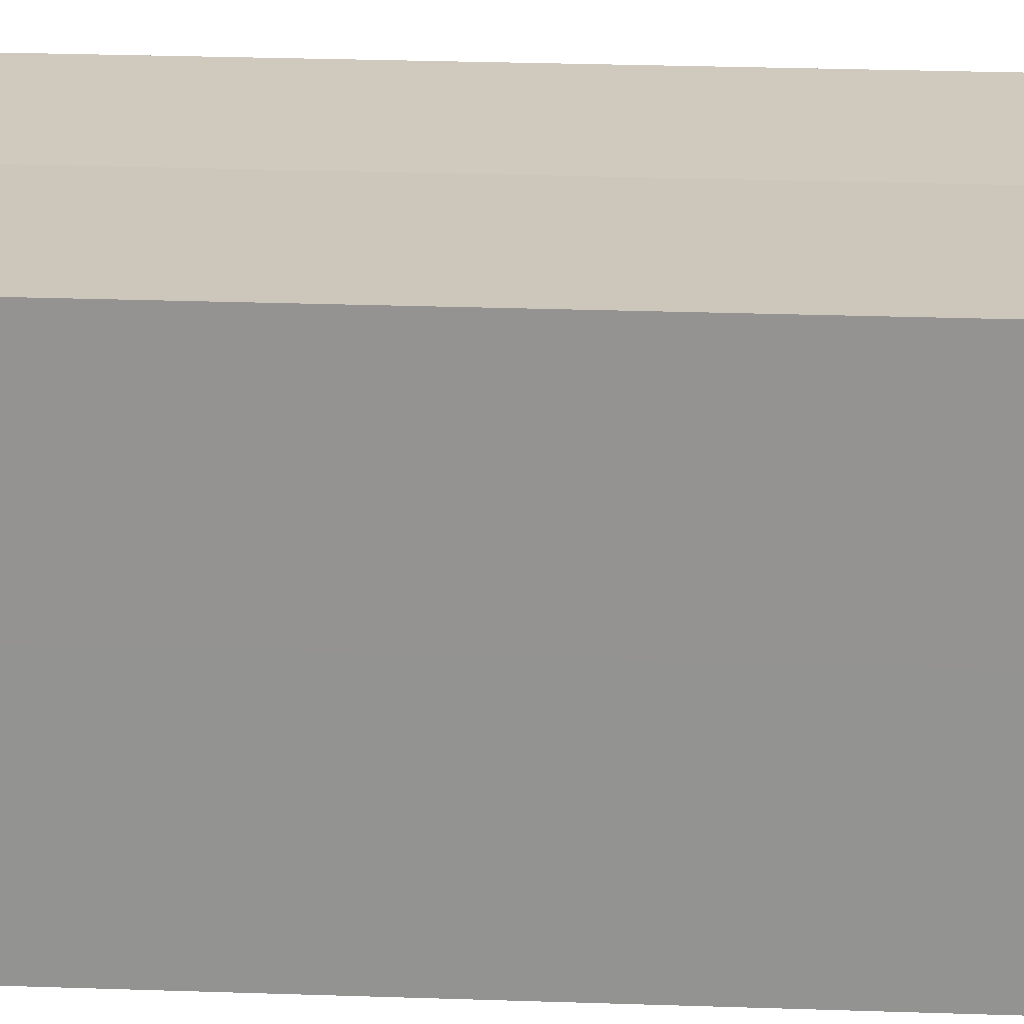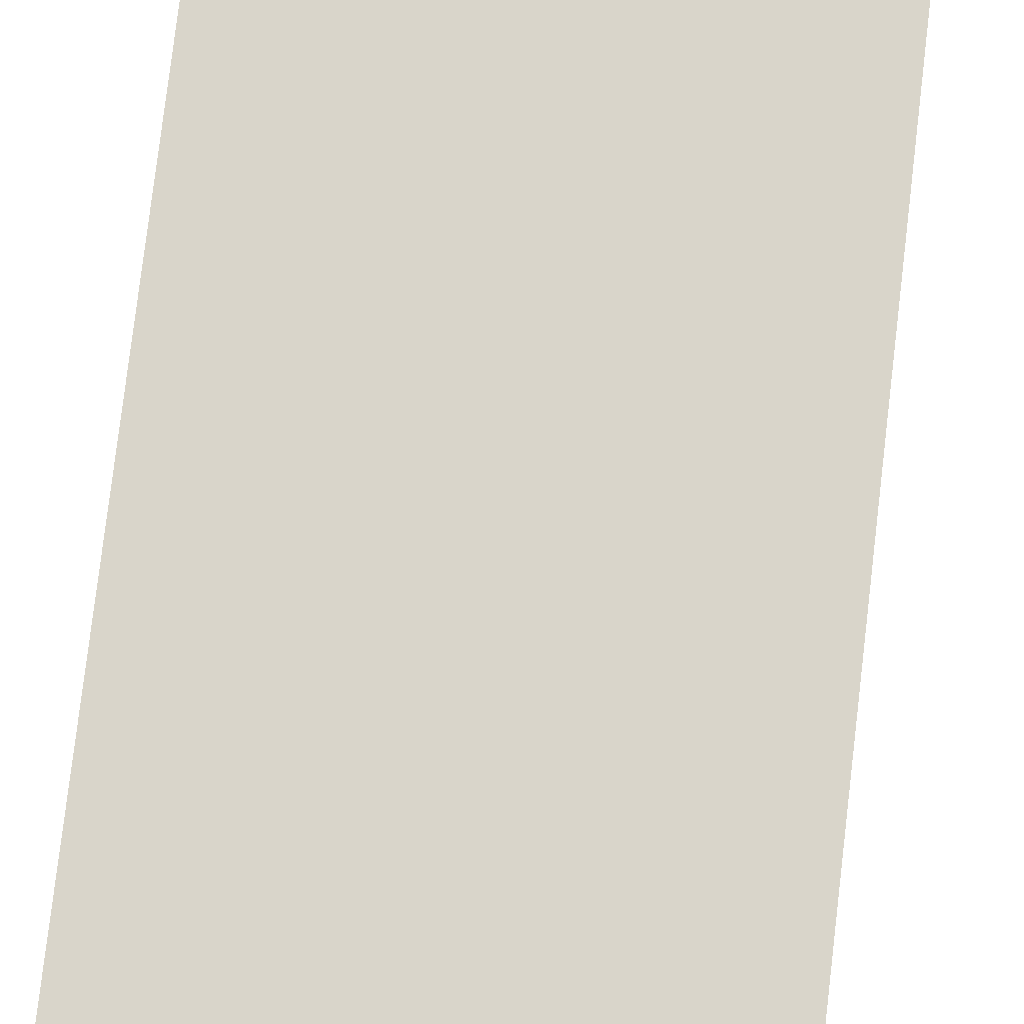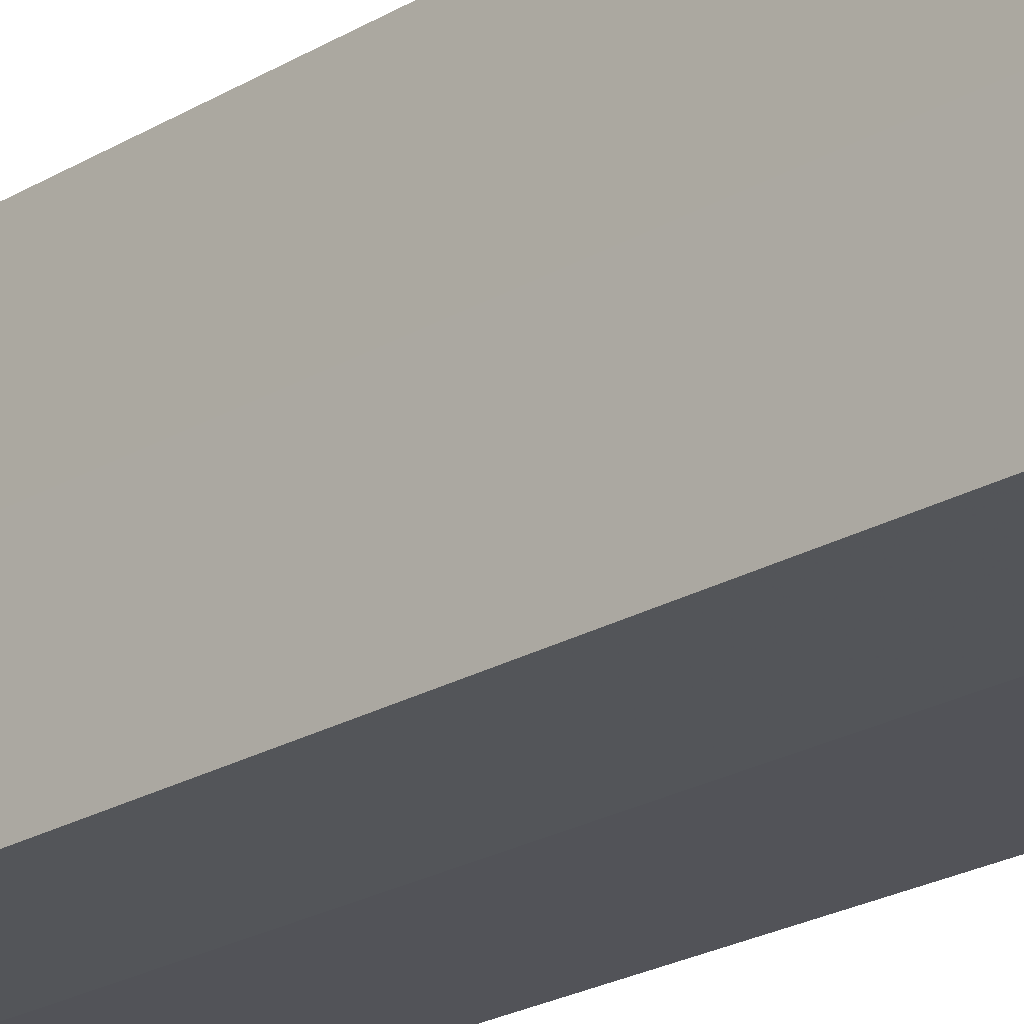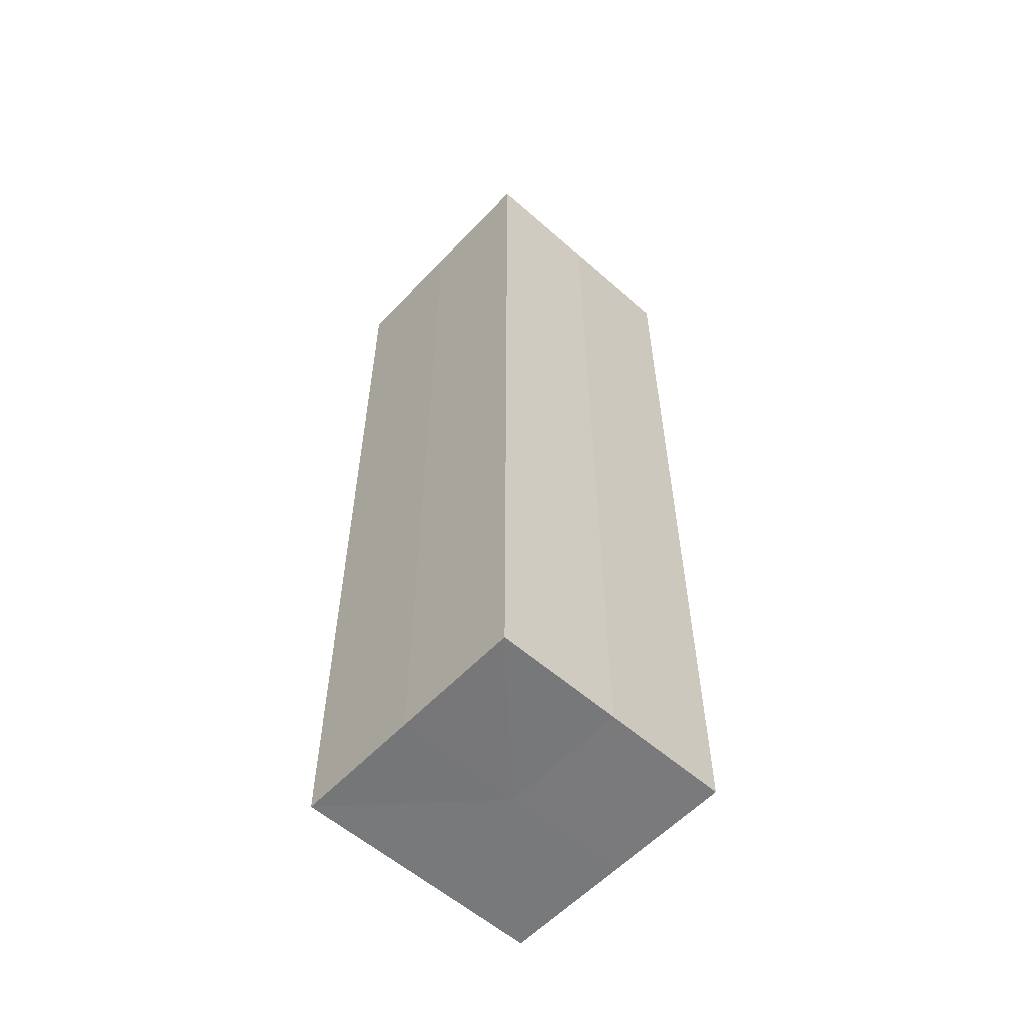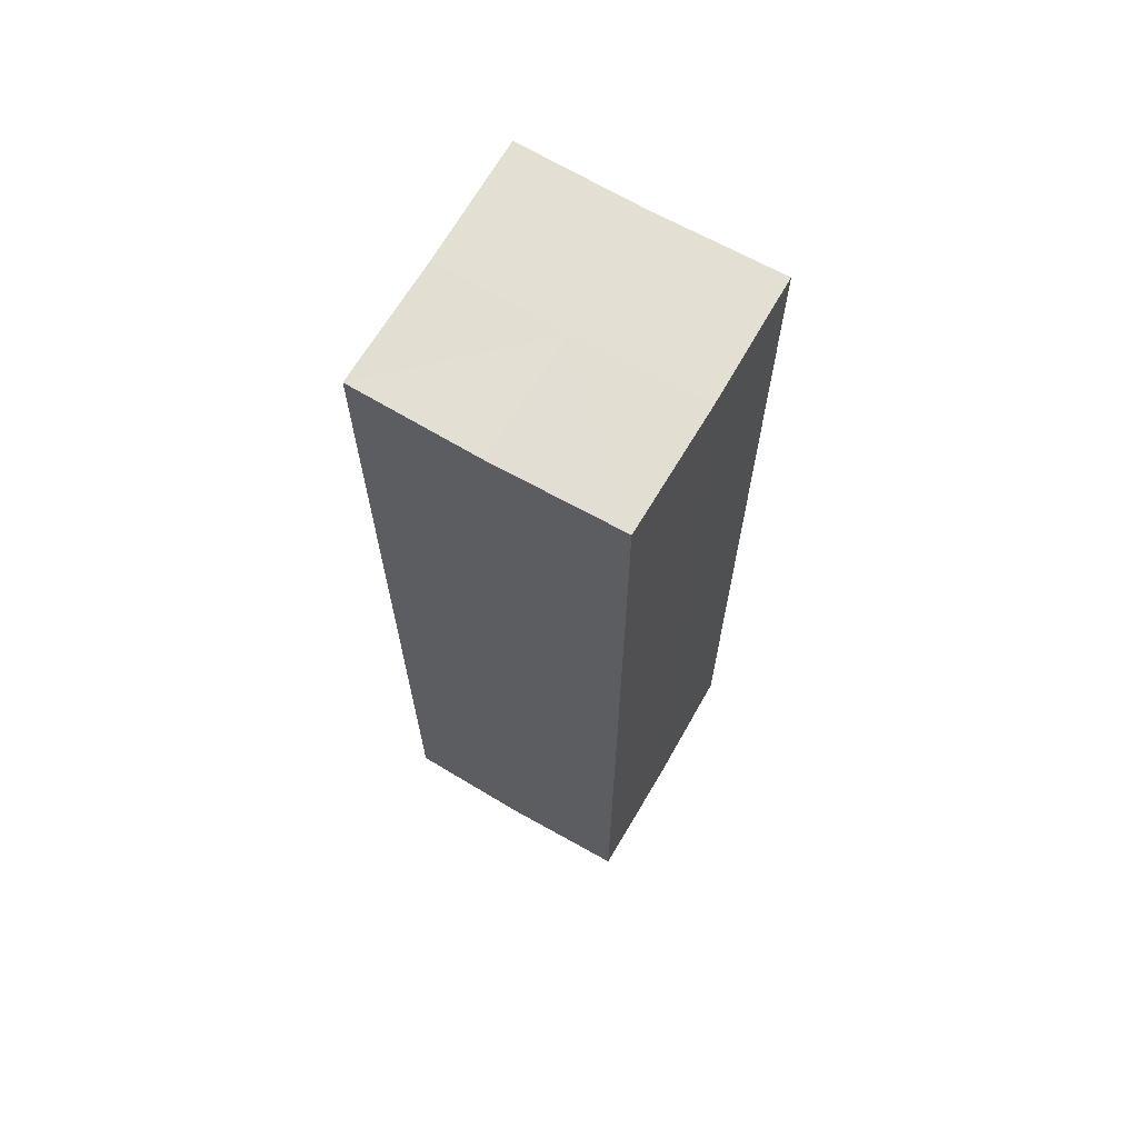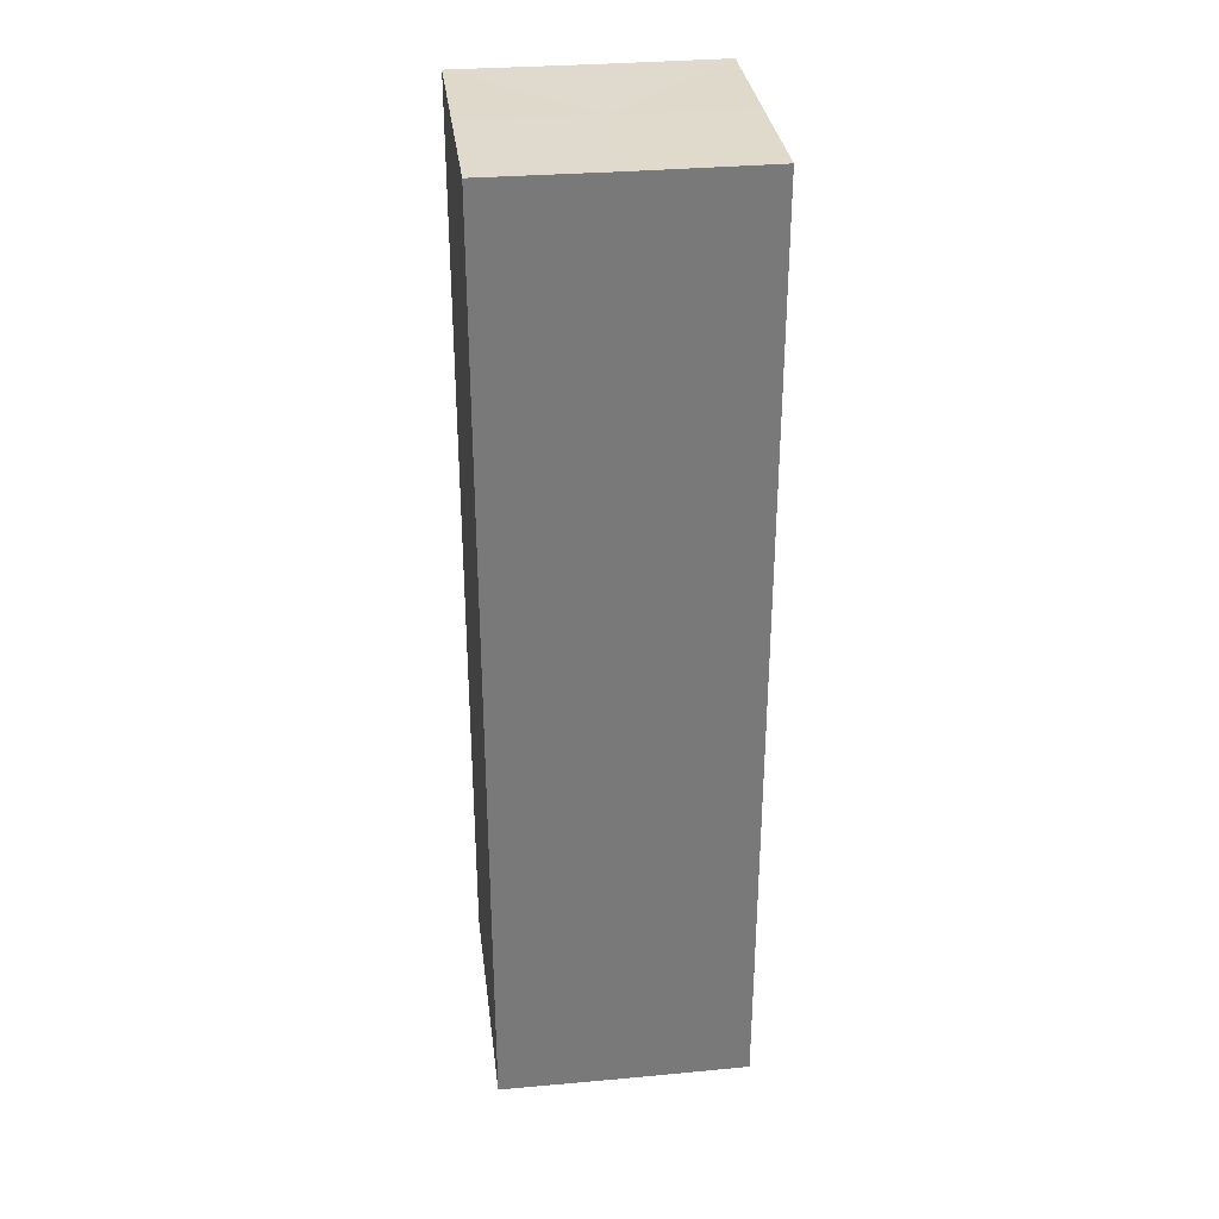
<metadata>
{"format":"obj","ext":"obj","renderer":"f3d","projection":"perspective","resolution":1024,"background":"white","views":[{"elev":22.6,"azim":-86.5,"up":"+Y"},{"elev":74.4,"azim":6.6,"up":"+Y"},{"elev":-23.4,"azim":134.7,"up":"+Y"},{"elev":-57.4,"azim":-42.6,"up":"+Z"},{"elev":67.0,"azim":-59.8,"up":"+Z"},{"elev":32.6,"azim":-7.2,"up":"+Z"}]}
</metadata>
<code>
o 6371
v 2205 1882 17.16
v 2205 1882 17.16
v 2205 1882 17.23
v 2205 1882 17.16
v 2205 1882 17.23
v 2205 1882 17.16
v 2205 1882 17.23
v 2205 1882 17.16
v 2205 1882 17.23
v 2205 1882 17.16
v 2205 1882 17.16
v 2205 1882 17.16
v 2205 1882 17.16
v 2205 1882 17.16
v 2205 1882 17.16
v 2205 1882 17.16
v 2205 1882 17.16
v 2205 1882 17.23
v 2205 1882 17.23
v 2205 1882 17.23
v 2205 1882 17.23
v 2205 1882 17.23
v 2205 1882 17.16
v 2205 1882 17.23
v 2205 1882 17.16
v 2205 1882 17.16
v 2205 1882 17.16
v 2205 1882 17.16
v 2205 1882 17.23
v 2205 1882 17.16
v 2205 1882 17.16
v 2205 1882 17.16
v 2205 1882 17.23
v 2205 1882 17.16
v 2205 1882 17.16
v 2205 1882 17.23
v 2205 1882 17.16
v 2205 1882 17.23
v 2205 1882 17.16
v 2205 1882 17.23
v 2205 1882 17.23
v 2205 1882 17.23
v 2205 1882 17.23
v 2205 1882 17.23
v 2205 1882 17.23
v 2205 1882 17.23
v 2205 1882 17.23
v 2205 1882 17.23
v 2205 1882 17.23
v 2205 1882 17.23
f 1 2 3
f 4 1 5
f 5 6 7
f 7 8 9
f 10 8 11
f 10 12 8
f 10 11 13
f 10 14 12
f 10 13 15
f 10 16 14
f 10 15 17
f 10 17 16
f 18 14 19
f 20 13 21
f 22 23 18
f 24 25 20
f 26 27 22
f 27 28 29
f 30 31 24
f 31 32 33
f 34 35 36
f 35 37 38
f 36 39 40
f 40 17 41
f 42 43 44
f 42 45 43
f 42 44 46
f 42 47 45
f 42 46 48
f 42 49 47
f 42 48 50
f 42 50 49

</code>
